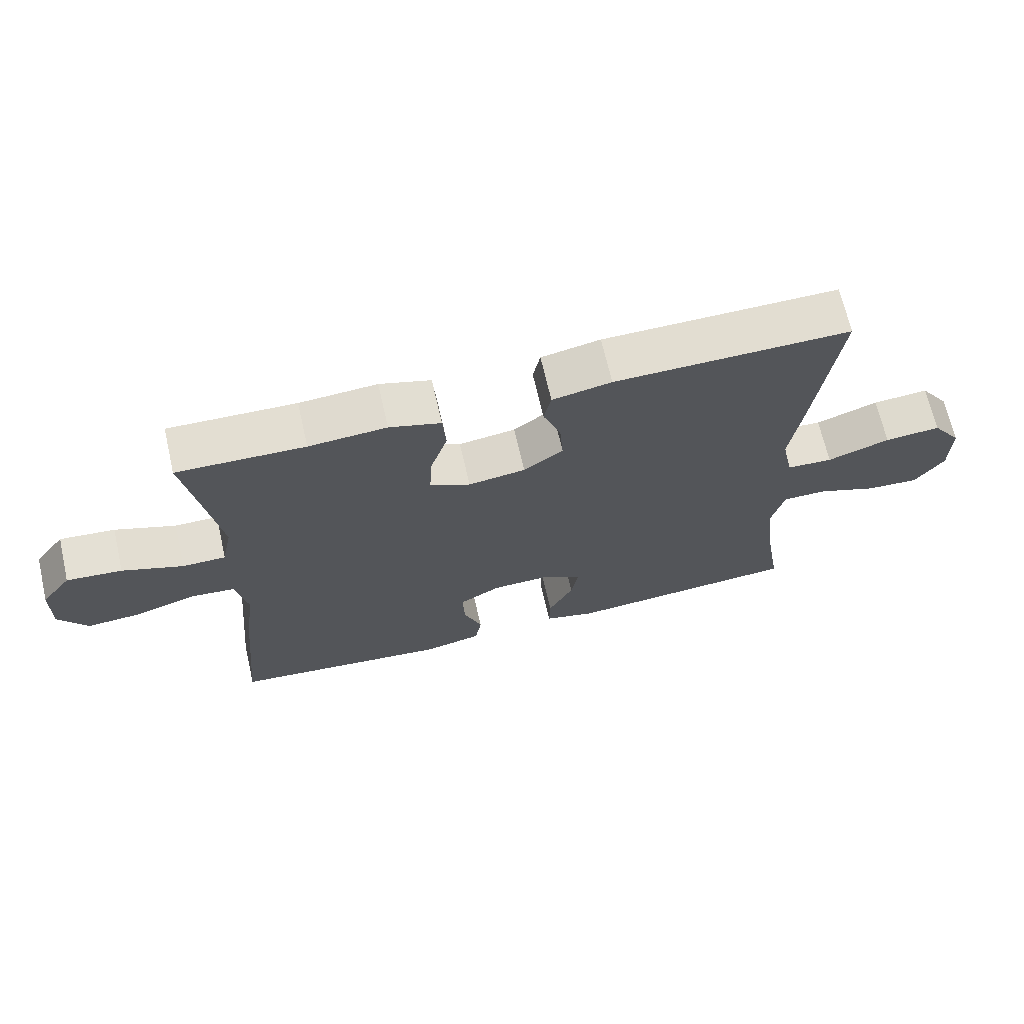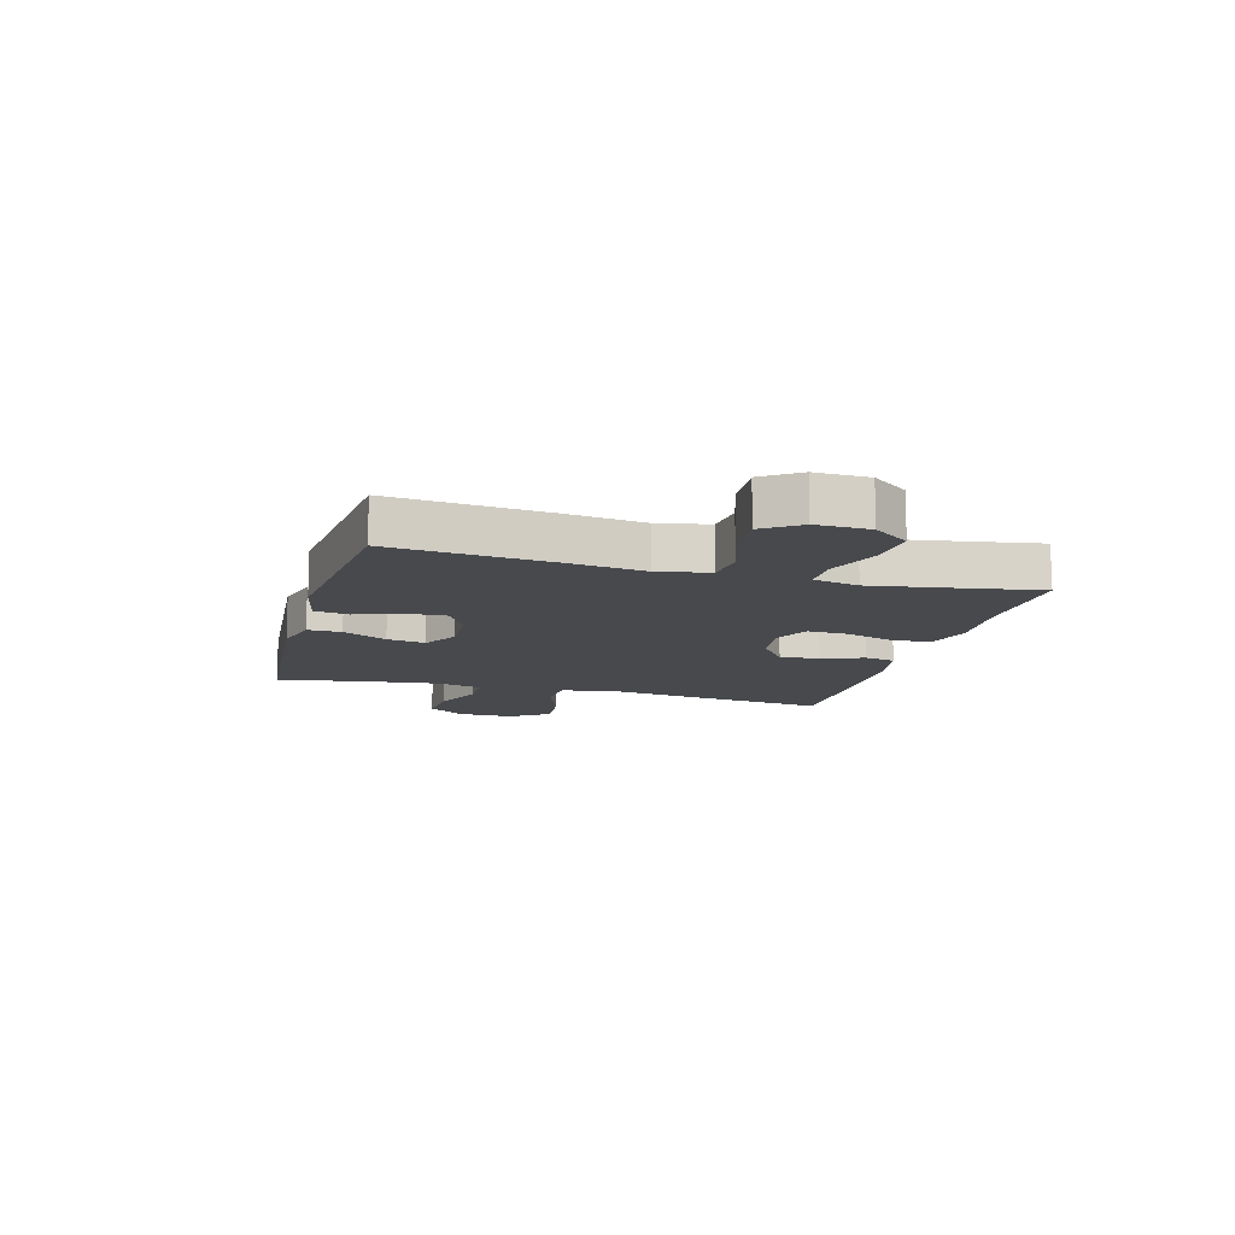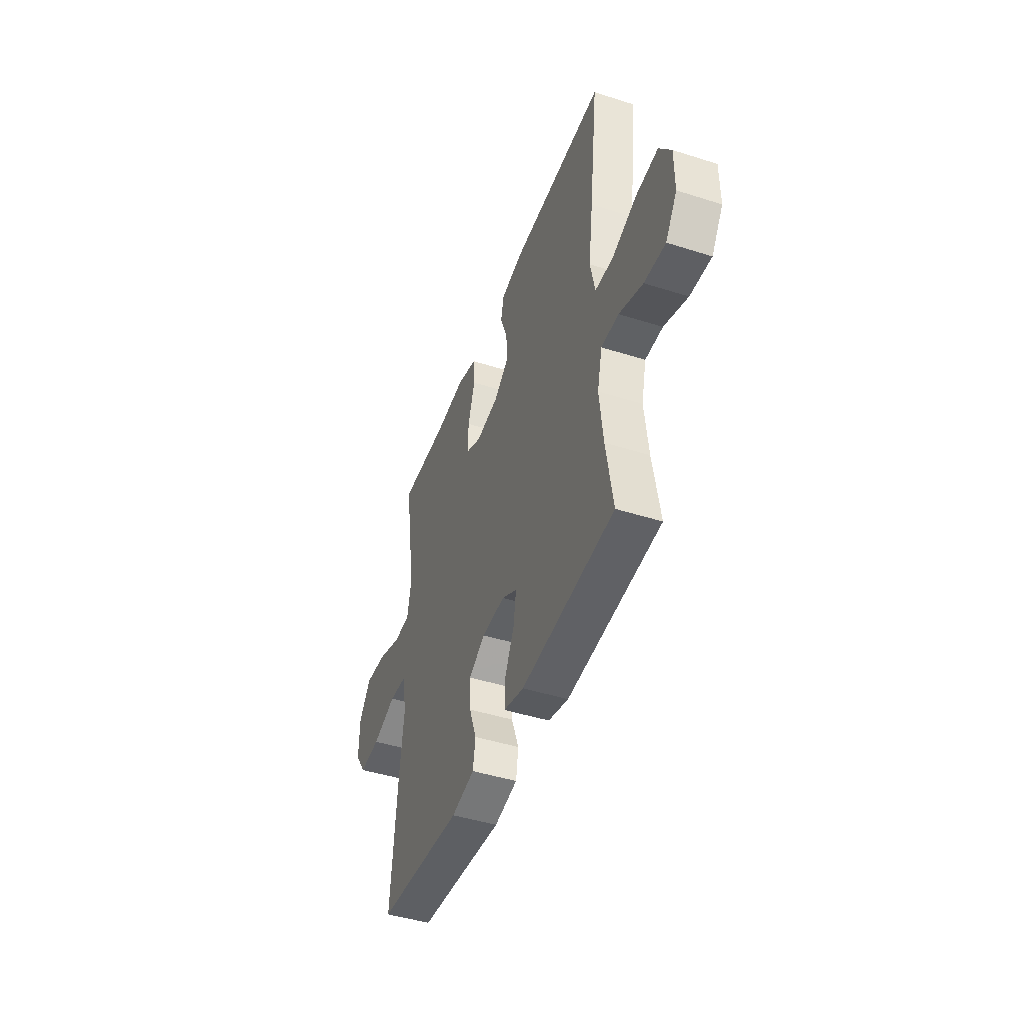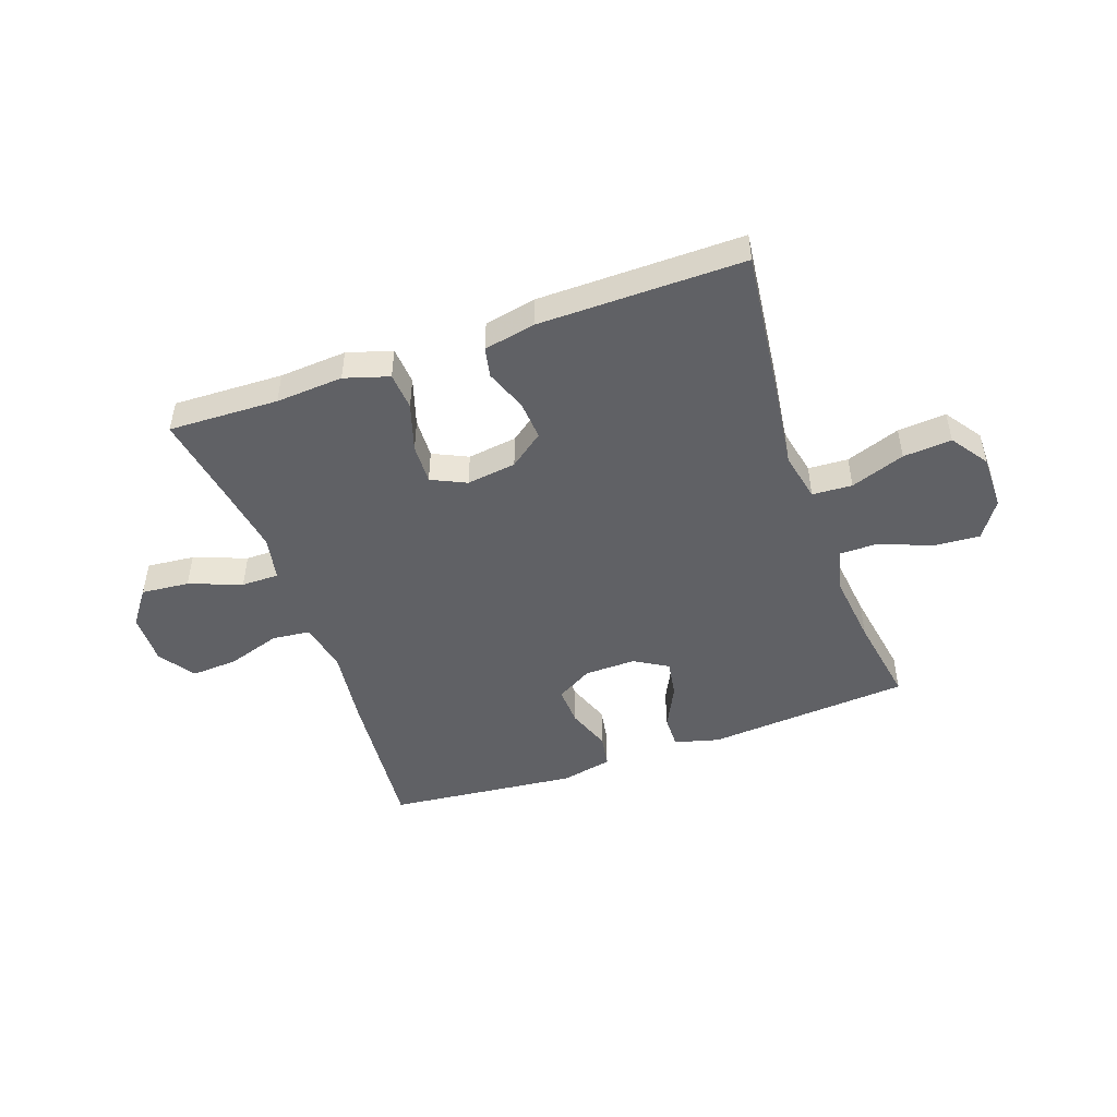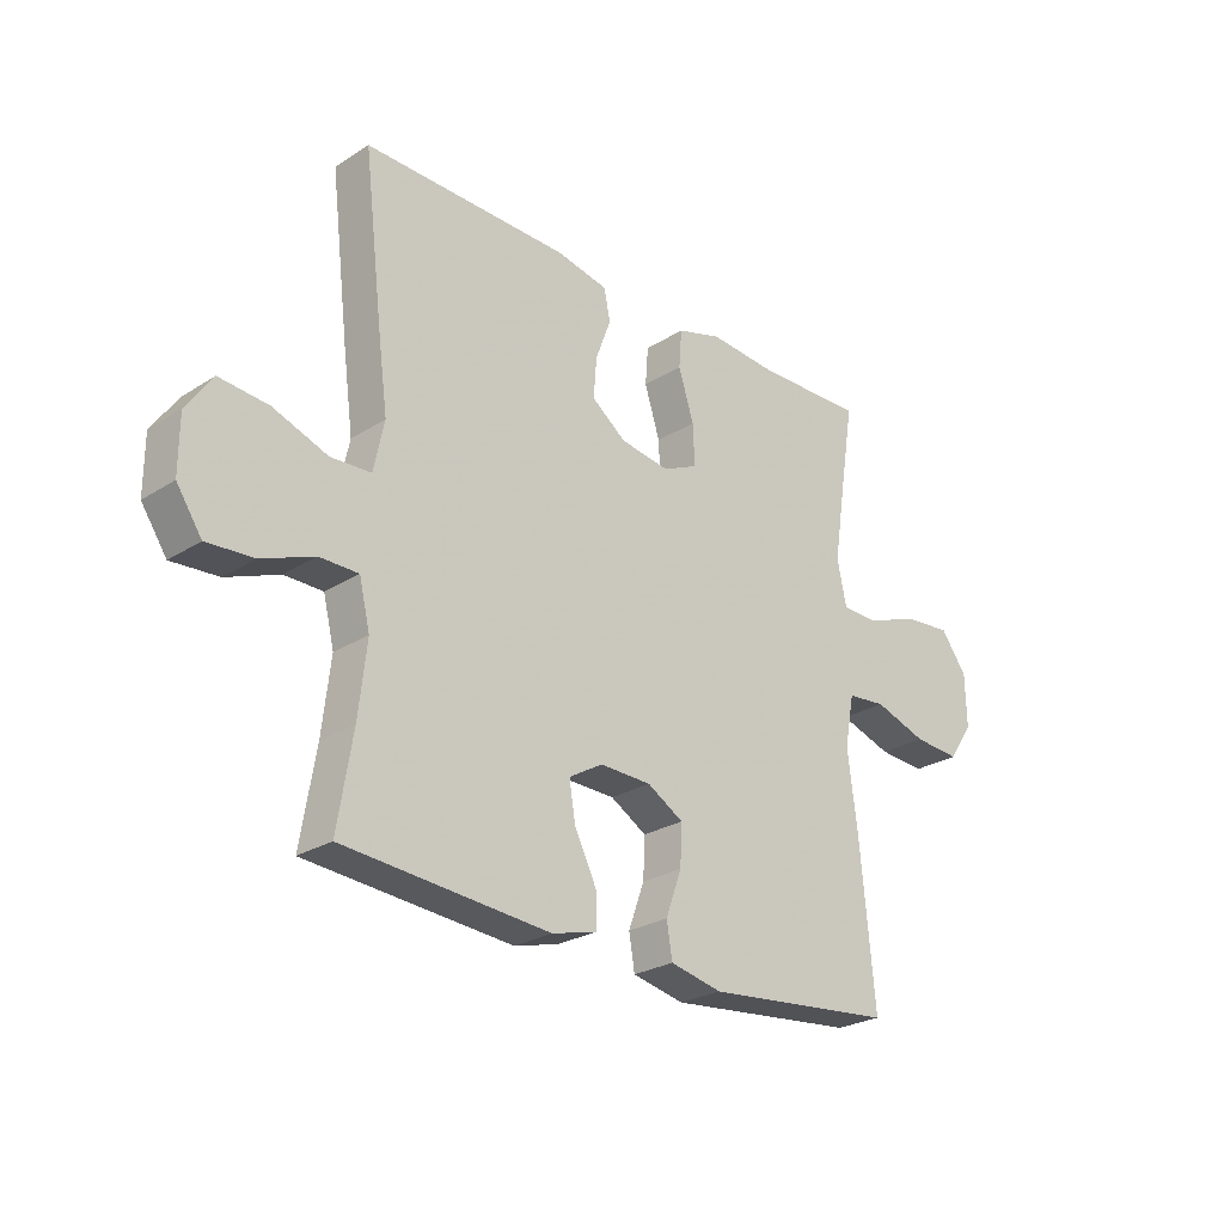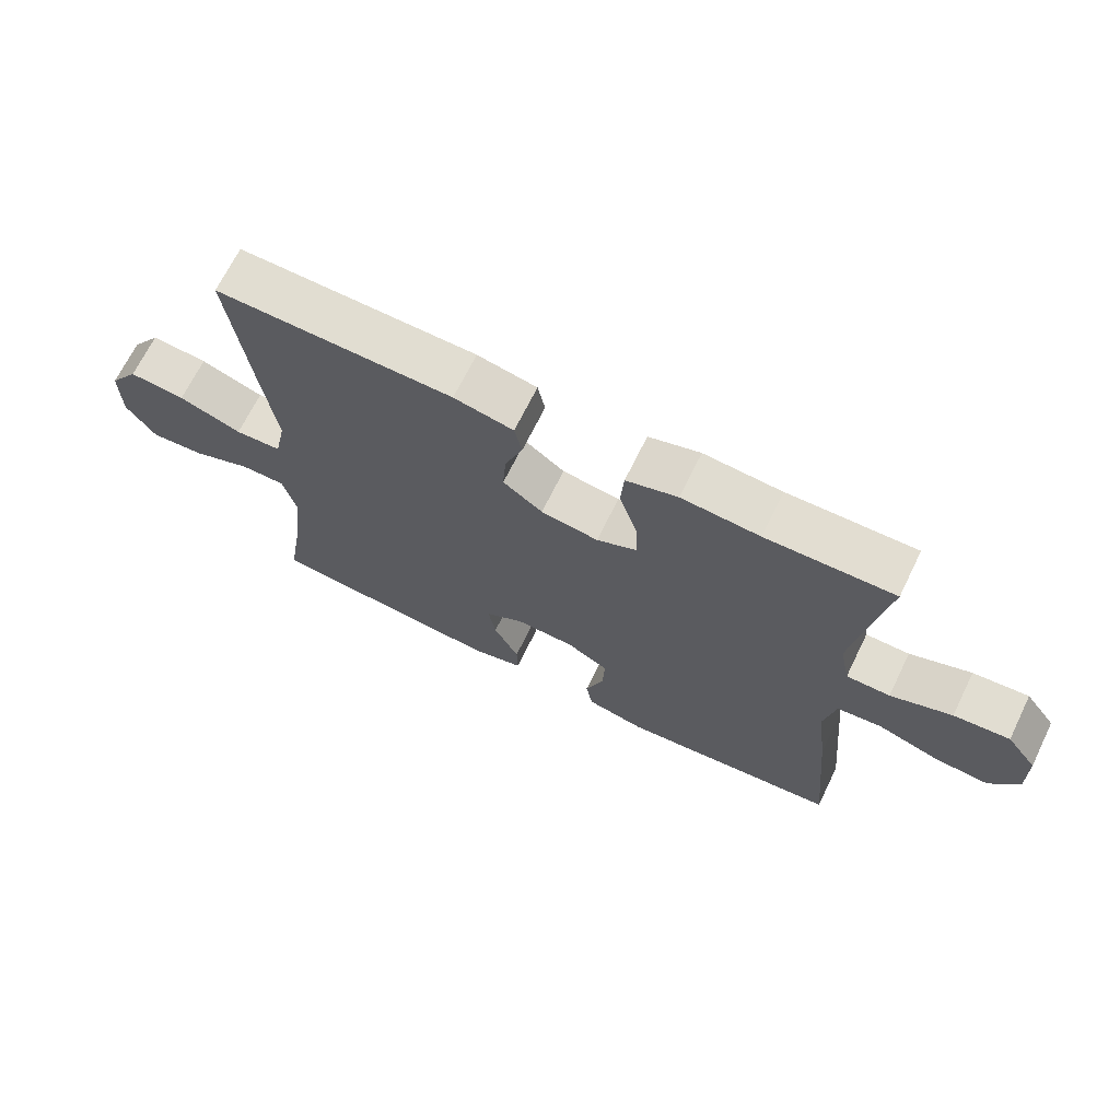
<metadata>
{"format":"obj","ext":"obj","renderer":"f3d","projection":"perspective","resolution":1024,"background":"white","views":[{"elev":68.3,"azim":-12.9,"up":"+Z"},{"elev":-12.3,"azim":-105.4,"up":"+Y"},{"elev":-45.5,"azim":69.9,"up":"+Z"},{"elev":-47.9,"azim":19.5,"up":"+Y"},{"elev":-25.9,"azim":135.0,"up":"+Z"},{"elev":68.7,"azim":-153.9,"up":"+Z"}]}
</metadata>
<code>
v 0.5 0.07 -0.5
v 0.142 0.07 -0.528
v 0.064 0.07 -0.507
v 0.065 0.07 -0.449
v 0.103 0.07 -0.373
v 0.114 0.07 -0.307
v 0.055 0.07 -0.272
v -0.035 0.07 -0.274
v -0.098 0.07 -0.311
v -0.095 0.07 -0.38
v -0.067 0.07 -0.457
v -0.077 0.07 -0.516
v -0.167 0.07 -0.535
v -0.5 0.07 -0.5
v -0.475 0.07 -0.228
v -0.458 0.07 -0.094
v -0.475 0.07 -0.005
v -0.543 0.07 0.002
v -0.636 0.07 -0.028
v -0.718 0.07 -0.033
v -0.761 0.07 0.03
v -0.759 0.07 0.122
v -0.713 0.07 0.184
v -0.629 0.07 0.176
v -0.537 0.07 0.141
v -0.471 0.07 0.141
v -0.455 0.07 0.219
v -0.474 0.07 0.342
v -0.5 0.07 0.5
v -0.307 0.07 0.494
v -0.189 0.07 0.502
v -0.111 0.07 0.478
v -0.106 0.07 0.412
v -0.133 0.07 0.327
v -0.136 0.07 0.256
v -0.075 0.07 0.227
v 0.012 0.07 0.239
v 0.072 0.07 0.284
v 0.067 0.07 0.353
v 0.04 0.07 0.426
v 0.051 0.07 0.479
v 0.141 0.07 0.497
v 0.5 0.07 0.5
v 0.467 0.07 0.227
v 0.449 0.07 0.094
v 0.467 0.07 0.008
v 0.537 0.07 0.004
v 0.632 0.07 0.038
v 0.717 0.07 0.045
v 0.762 0.07 -0.02
v 0.762 0.07 -0.117
v 0.718 0.07 -0.182
v 0.637 0.07 -0.176
v 0.546 0.07 -0.14
v 0.479 0.07 -0.14
v 0.46 0.07 -0.218
v 0.474 0.07 -0.342
v 0.5 0 -0.5
v 0.142 0 -0.528
v 0.064 0 -0.507
v 0.065 0 -0.449
v 0.103 0 -0.373
v 0.114 0 -0.307
v 0.055 0 -0.272
v -0.035 0 -0.274
v -0.098 0 -0.311
v -0.095 0 -0.38
v -0.067 0 -0.457
v -0.077 0 -0.516
v -0.167 0 -0.535
v -0.5 0 -0.5
v -0.475 0 -0.228
v -0.458 0 -0.094
v -0.475 0 -0.005
v -0.543 0 0.002
v -0.636 0 -0.028
v -0.718 0 -0.033
v -0.761 0 0.03
v -0.759 0 0.122
v -0.713 0 0.184
v -0.629 0 0.176
v -0.537 0 0.141
v -0.471 0 0.141
v -0.455 0 0.219
v -0.474 0 0.342
v -0.5 0 0.5
v -0.307 0 0.494
v -0.189 0 0.502
v -0.111 0 0.478
v -0.106 0 0.412
v -0.133 0 0.327
v -0.136 0 0.256
v -0.075 0 0.227
v 0.012 0 0.239
v 0.072 0 0.284
v 0.067 0 0.353
v 0.04 0 0.426
v 0.051 0 0.479
v 0.141 0 0.497
v 0.5 0 0.5
v 0.467 0 0.227
v 0.449 0 0.094
v 0.467 0 0.008
v 0.537 0 0.004
v 0.632 0 0.038
v 0.717 0 0.045
v 0.762 0 -0.02
v 0.762 0 -0.117
v 0.718 0 -0.182
v 0.637 0 -0.176
v 0.546 0 -0.14
v 0.479 0 -0.14
v 0.46 0 -0.218
v 0.474 0 -0.342
f 51 52 53 54
f 51 54 55
f 50 51 55
f 47 48 49 50
f 46 47 50 55
f 45 46 55 56
f 43 44 45
f 42 43 45
f 39 40 41 42
f 38 39 42 45
f 37 38 45 56
f 31 32 33 34
f 30 31 34 35
f 28 29 30 35
f 27 28 35 36
f 22 23 24 25
f 22 25 26
f 21 22 26
f 18 19 20 21
f 17 18 21 26
f 16 17 26 27
f 14 15 16
f 13 14 16
f 10 11 12 13
f 9 10 13 16
f 8 9 16 27
f 2 3 4 5
f 57 1 2 5
f 57 5 6
f 36 37 56 57
f 36 57 6 7
f 7 8 27 36
f 111 110 109 108
f 112 111 108
f 112 108 107
f 107 106 105 104
f 112 107 104 103
f 113 112 103 102
f 102 101 100
f 102 100 99
f 99 98 97 96
f 102 99 96 95
f 113 102 95 94
f 91 90 89 88
f 92 91 88 87
f 92 87 86 85
f 93 92 85 84
f 82 81 80 79
f 83 82 79
f 83 79 78
f 78 77 76 75
f 83 78 75 74
f 84 83 74 73
f 73 72 71
f 73 71 70
f 70 69 68 67
f 73 70 67 66
f 84 73 66 65
f 62 61 60 59
f 62 59 58 114
f 63 62 114
f 114 113 94 93
f 64 63 114 93
f 93 84 65 64
f 1 58 59 2
f 2 59 60 3
f 3 60 61 4
f 4 61 62 5
f 5 62 63 6
f 6 63 64 7
f 7 64 65 8
f 8 65 66 9
f 9 66 67 10
f 10 67 68 11
f 11 68 69 12
f 12 69 70 13
f 13 70 71 14
f 14 71 72 15
f 15 72 73 16
f 16 73 74 17
f 17 74 75 18
f 18 75 76 19
f 19 76 77 20
f 20 77 78 21
f 21 78 79 22
f 22 79 80 23
f 23 80 81 24
f 24 81 82 25
f 25 82 83 26
f 26 83 84 27
f 27 84 85 28
f 28 85 86 29
f 29 86 87 30
f 30 87 88 31
f 31 88 89 32
f 32 89 90 33
f 33 90 91 34
f 34 91 92 35
f 35 92 93 36
f 36 93 94 37
f 37 94 95 38
f 38 95 96 39
f 39 96 97 40
f 40 97 98 41
f 41 98 99 42
f 42 99 100 43
f 43 100 101 44
f 44 101 102 45
f 45 102 103 46
f 46 103 104 47
f 47 104 105 48
f 48 105 106 49
f 49 106 107 50
f 50 107 108 51
f 51 108 109 52
f 52 109 110 53
f 53 110 111 54
f 54 111 112 55
f 55 112 113 56
f 56 113 114 57
f 57 114 58 1

</code>
